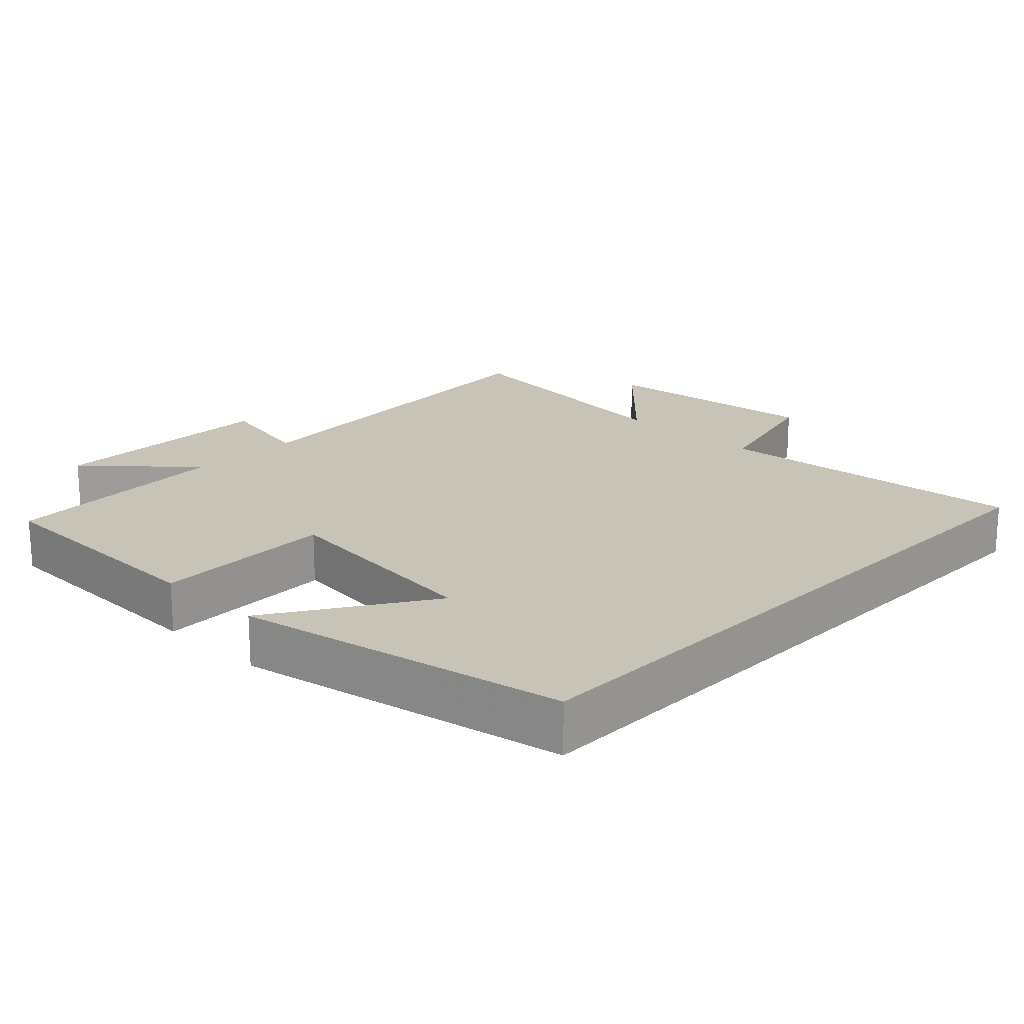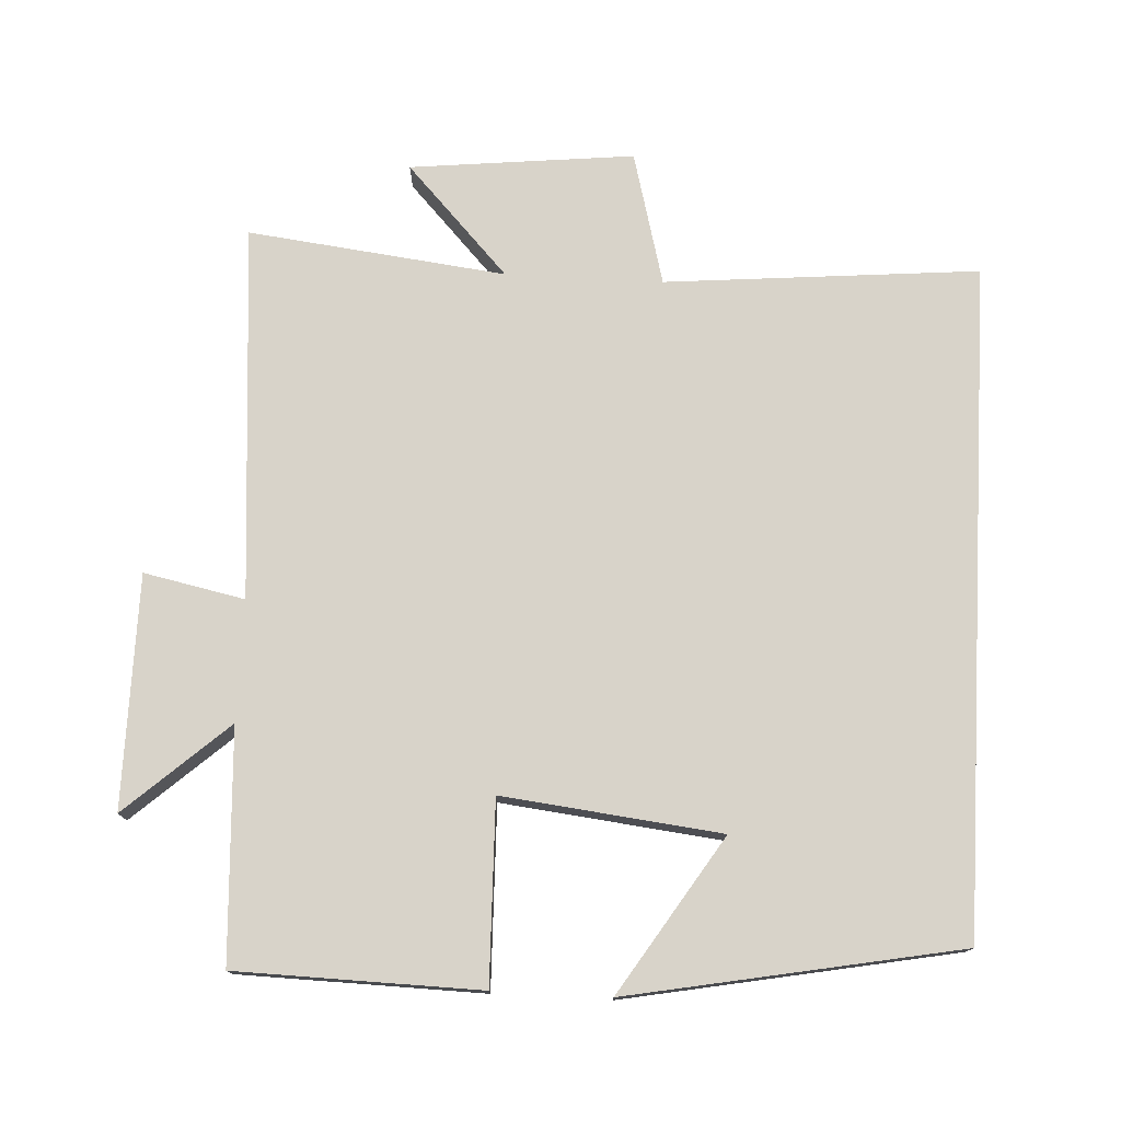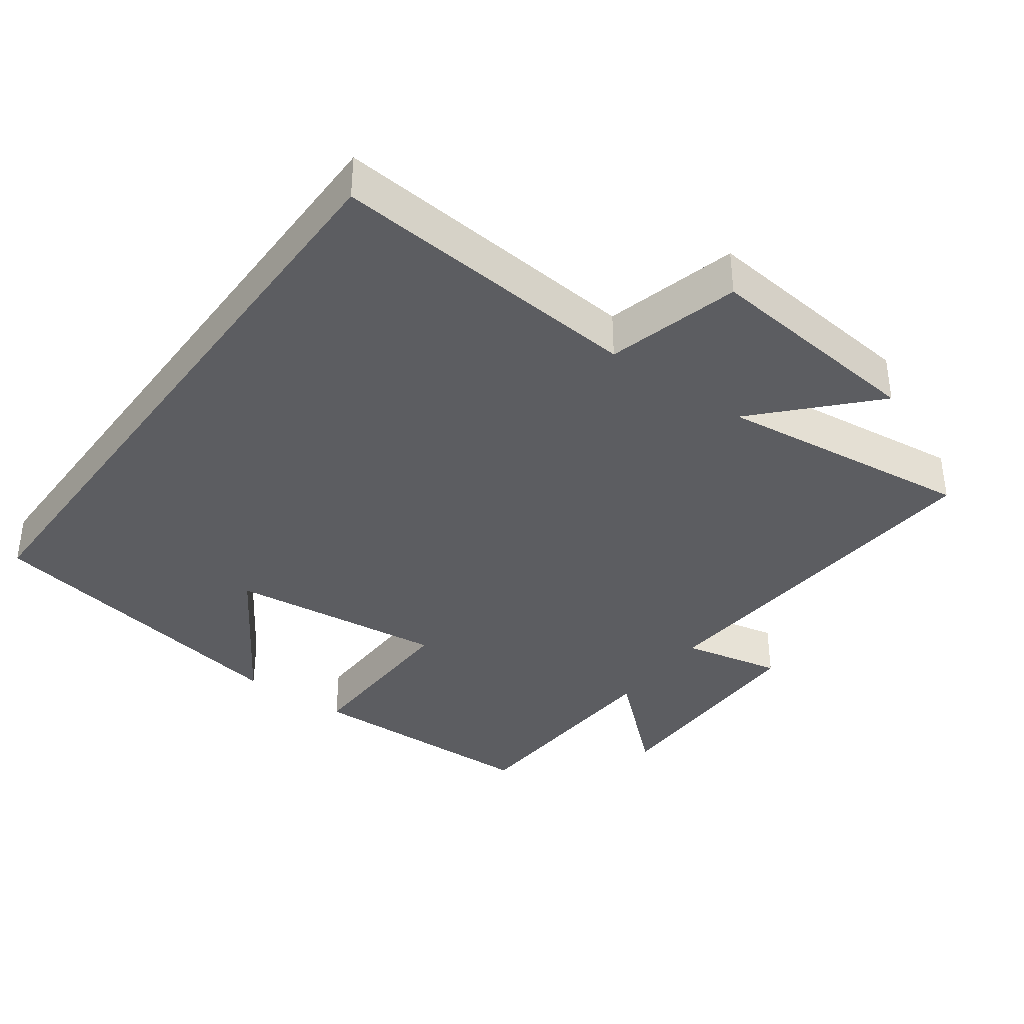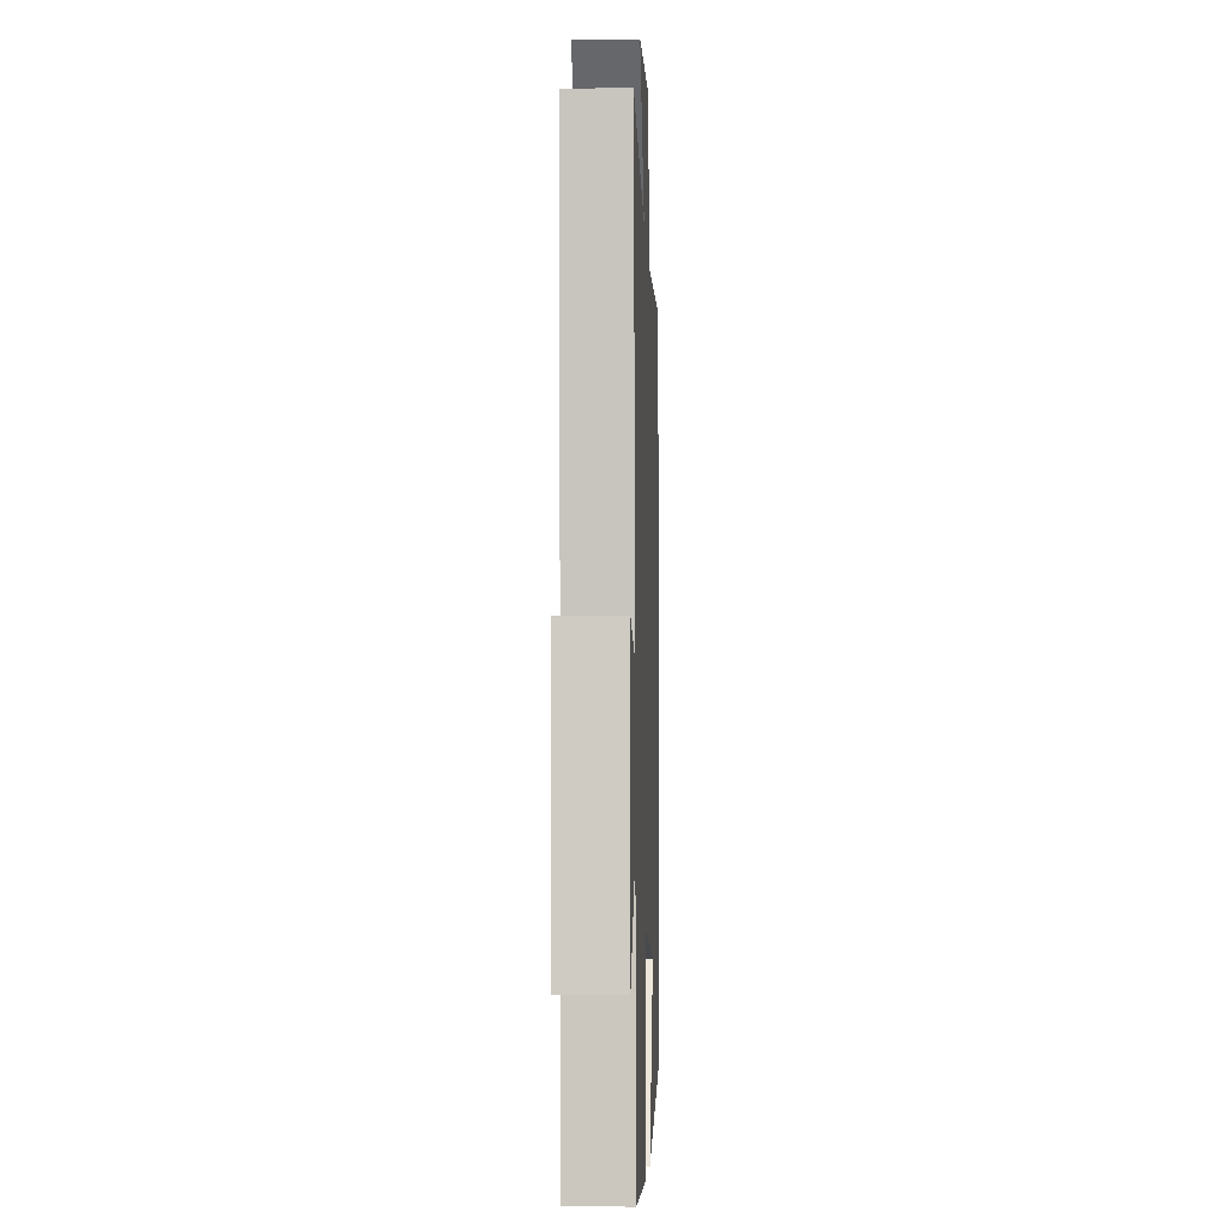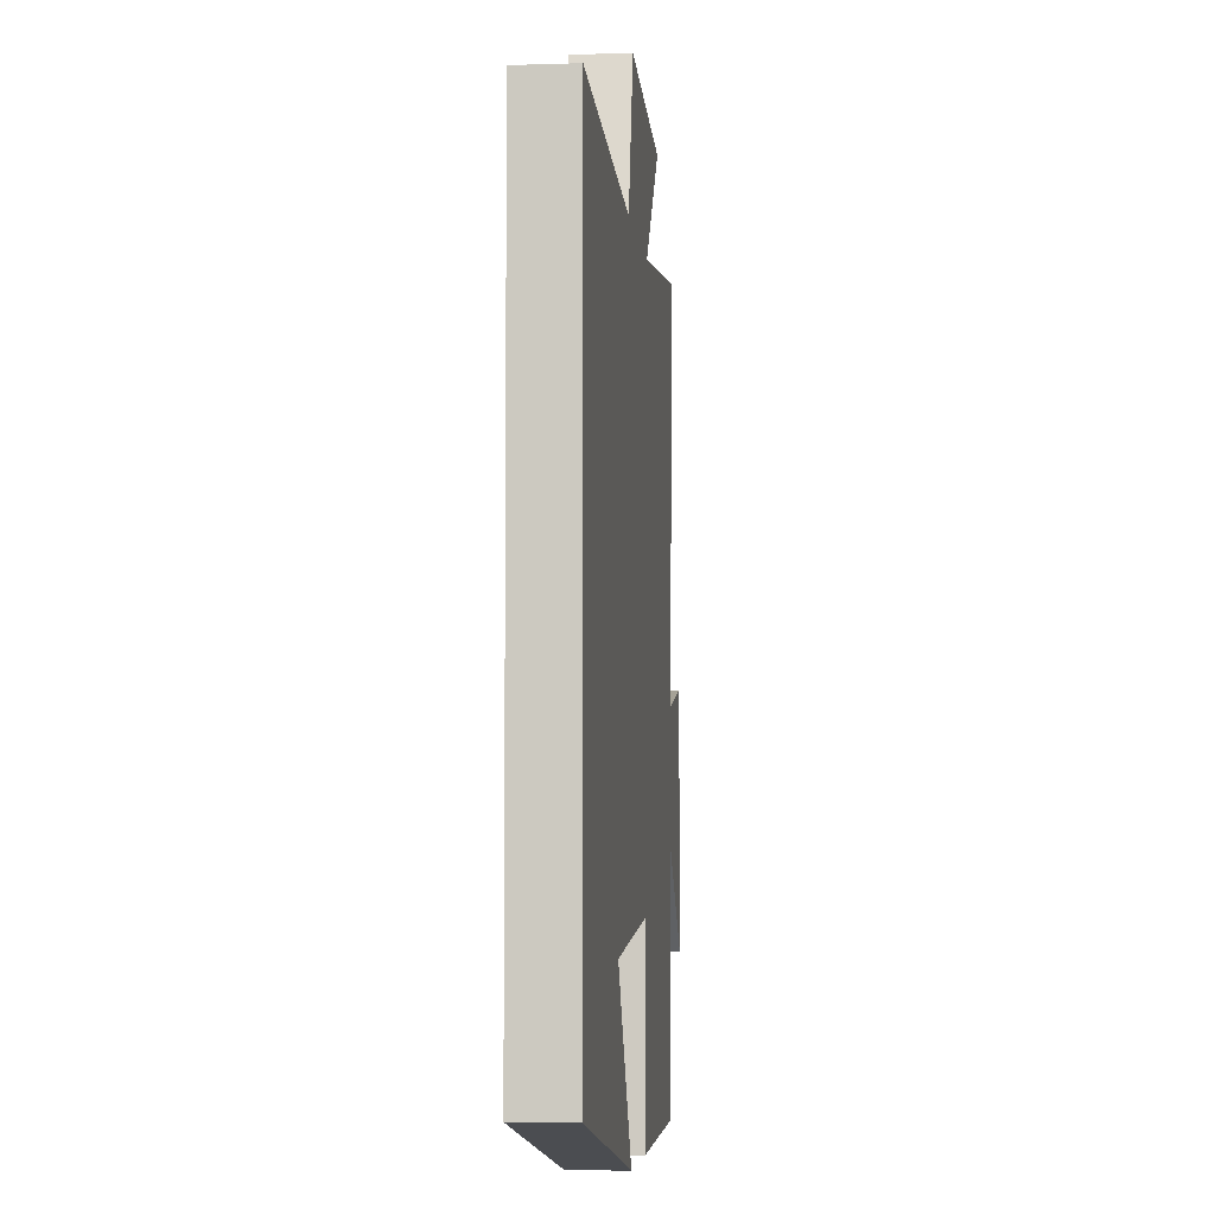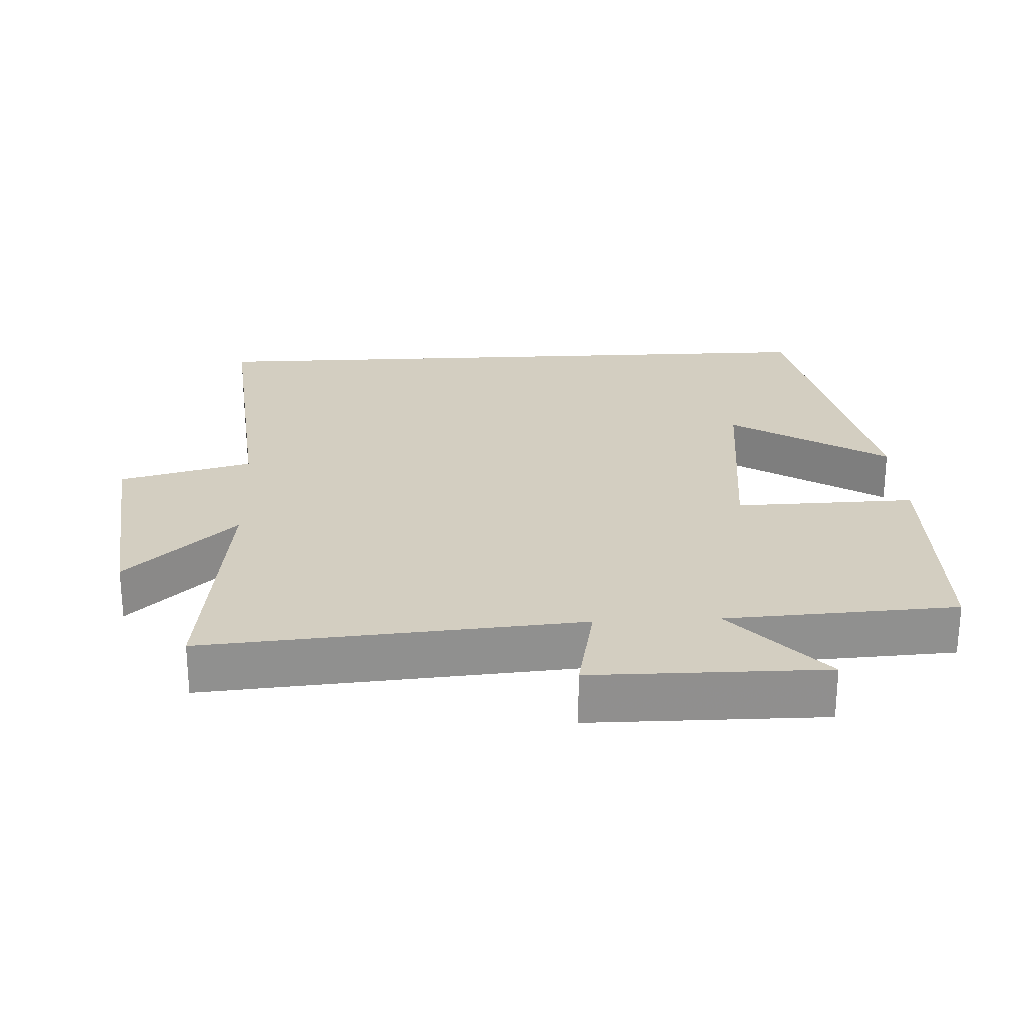
<metadata>
{"format":"obj","ext":"obj","renderer":"f3d","projection":"perspective","resolution":1024,"background":"white","views":[{"elev":19.6,"azim":-136.0,"up":"+Y"},{"elev":76.0,"azim":-177.0,"up":"+Y"},{"elev":-37.2,"azim":-36.1,"up":"+Y"},{"elev":-5.5,"azim":92.1,"up":"+Z"},{"elev":-5.1,"azim":-84.3,"up":"+Z"},{"elev":24.9,"azim":87.1,"up":"+Y"}]}
</metadata>
<code>
v -0.5 0.07 -0.411
v -0.5 0.07 0.54
v -0.051 0.07 0.5
v -0.001 0.07 0.69
v 0.319 0.07 0.656
v 0.173 0.07 0.5
v 0.541 0.07 0.544
v 0.5 0.07 0.009
v 0.644 0.07 0.039
v 0.646 0.07 -0.293
v 0.5 0.07 -0.163
v 0.483 0.07 -0.492
v 0.136 0.07 -0.5
v 0.142 0.07 -0.242
v -0.17 0.07 -0.278
v -0.028 0.07 -0.5
v -0.5 0 -0.411
v -0.5 0 0.54
v -0.051 0 0.5
v -0.001 0 0.69
v 0.319 0 0.656
v 0.173 0 0.5
v 0.541 0 0.544
v 0.5 0 0.009
v 0.644 0 0.039
v 0.646 0 -0.293
v 0.5 0 -0.163
v 0.483 0 -0.492
v 0.136 0 -0.5
v 0.142 0 -0.242
v -0.17 0 -0.278
v -0.028 0 -0.5
f 15 16 1
f 11 12 13 14
f 11 14 15
f 8 9 10 11
f 8 11 15
f 8 15 1
f 7 8 1
f 6 7 1
f 3 4 5 6
f 1 2 3
f 1 3 6
f 17 32 31
f 30 29 28 27
f 31 30 27
f 27 26 25 24
f 31 27 24
f 17 31 24
f 17 24 23
f 17 23 22
f 22 21 20 19
f 19 18 17
f 22 19 17
f 1 17 18 2
f 2 18 19 3
f 3 19 20 4
f 4 20 21 5
f 5 21 22 6
f 6 22 23 7
f 7 23 24 8
f 8 24 25 9
f 9 25 26 10
f 10 26 27 11
f 11 27 28 12
f 12 28 29 13
f 13 29 30 14
f 14 30 31 15
f 15 31 32 16
f 16 32 17 1

</code>
